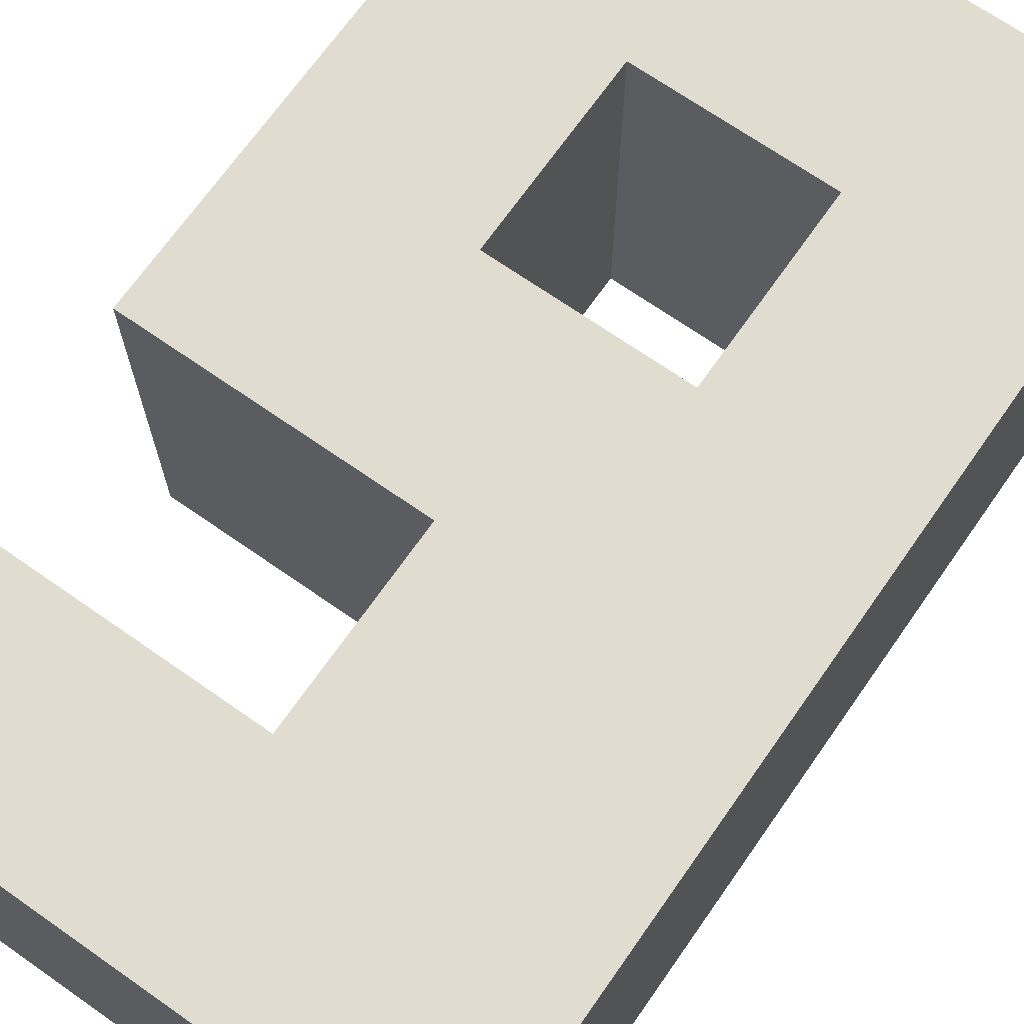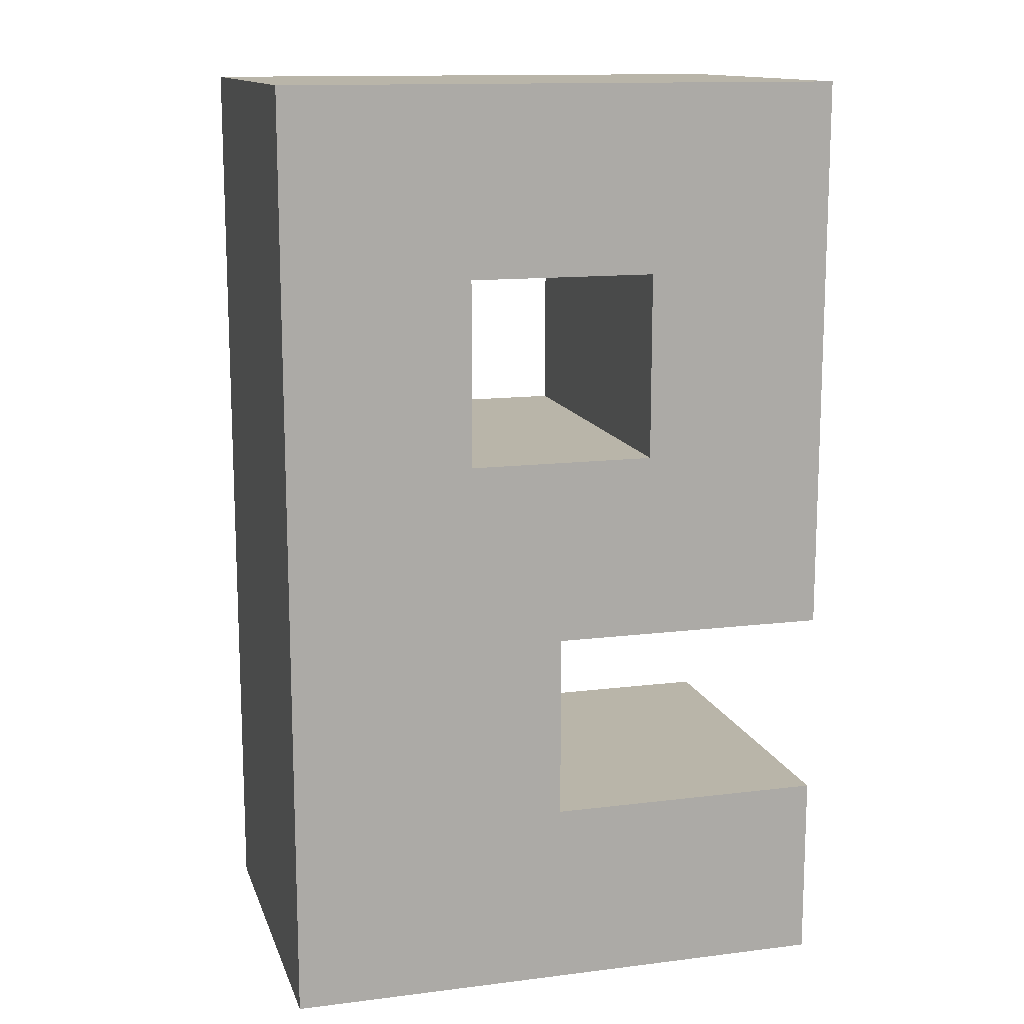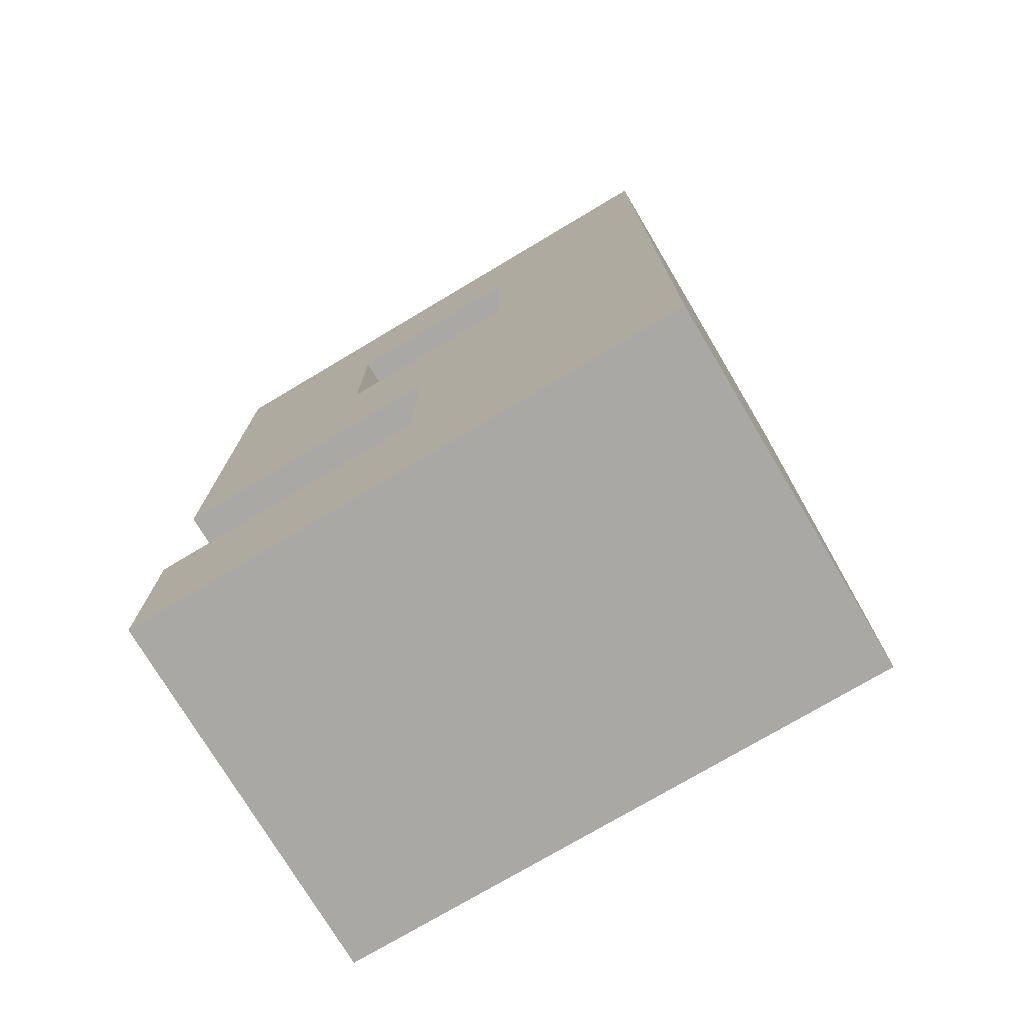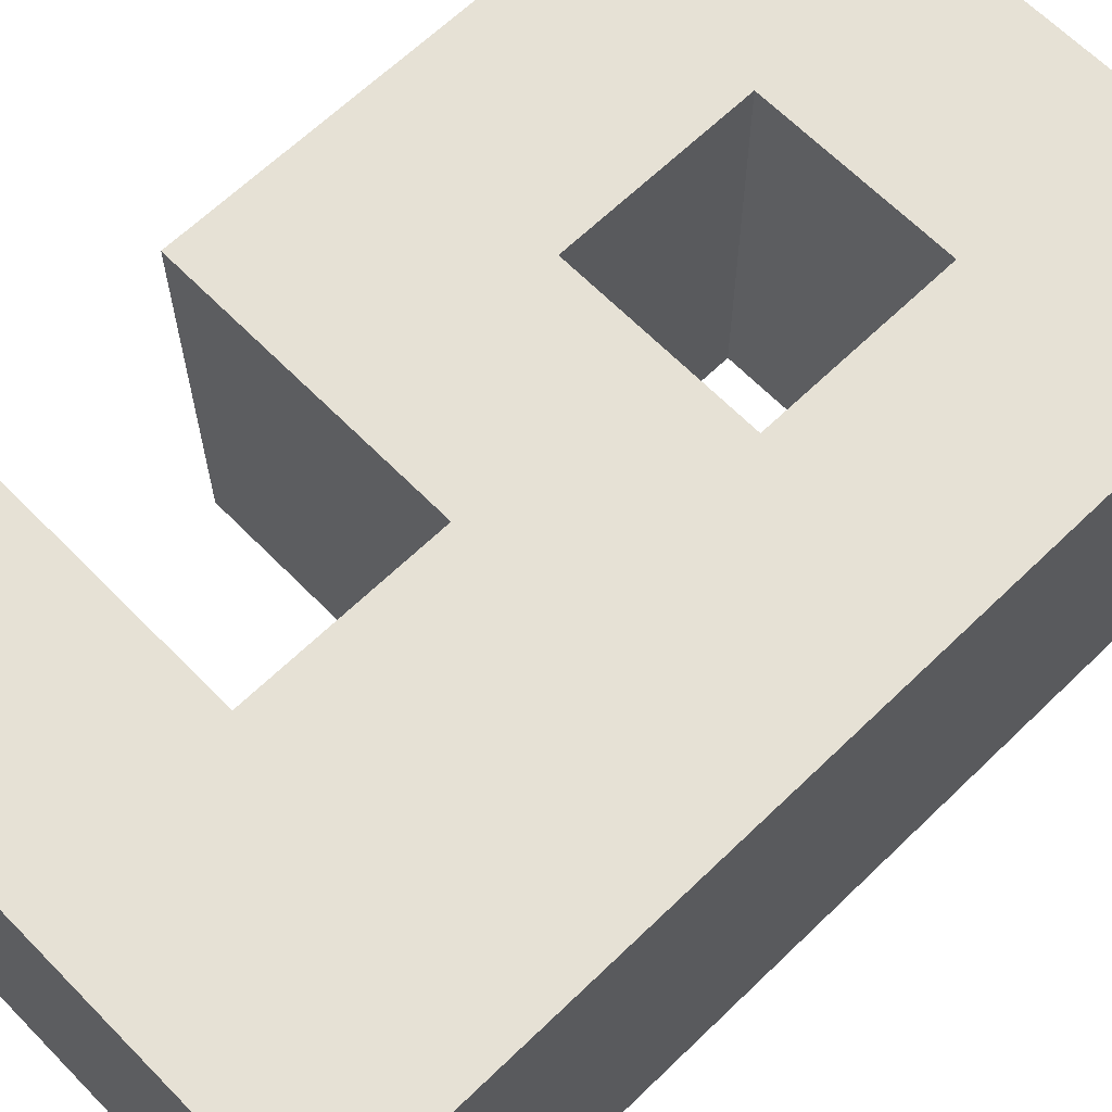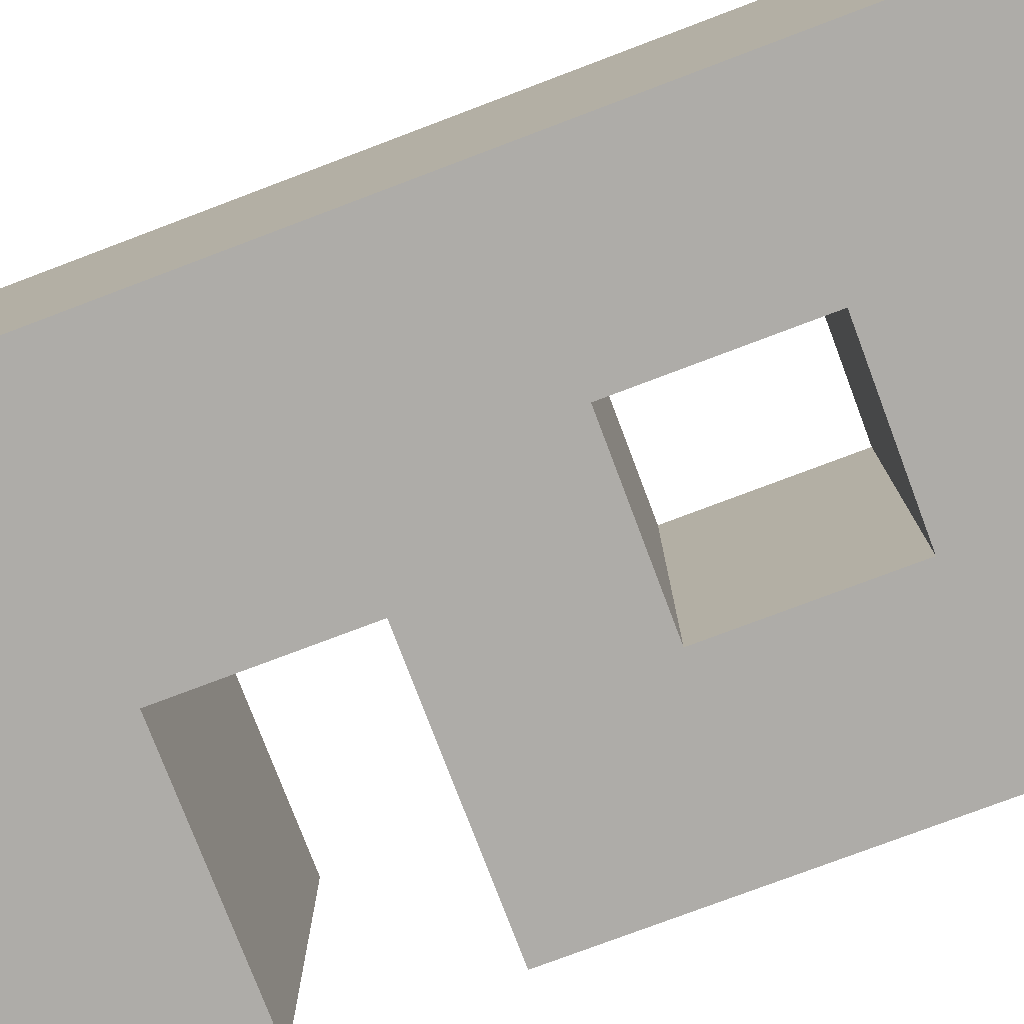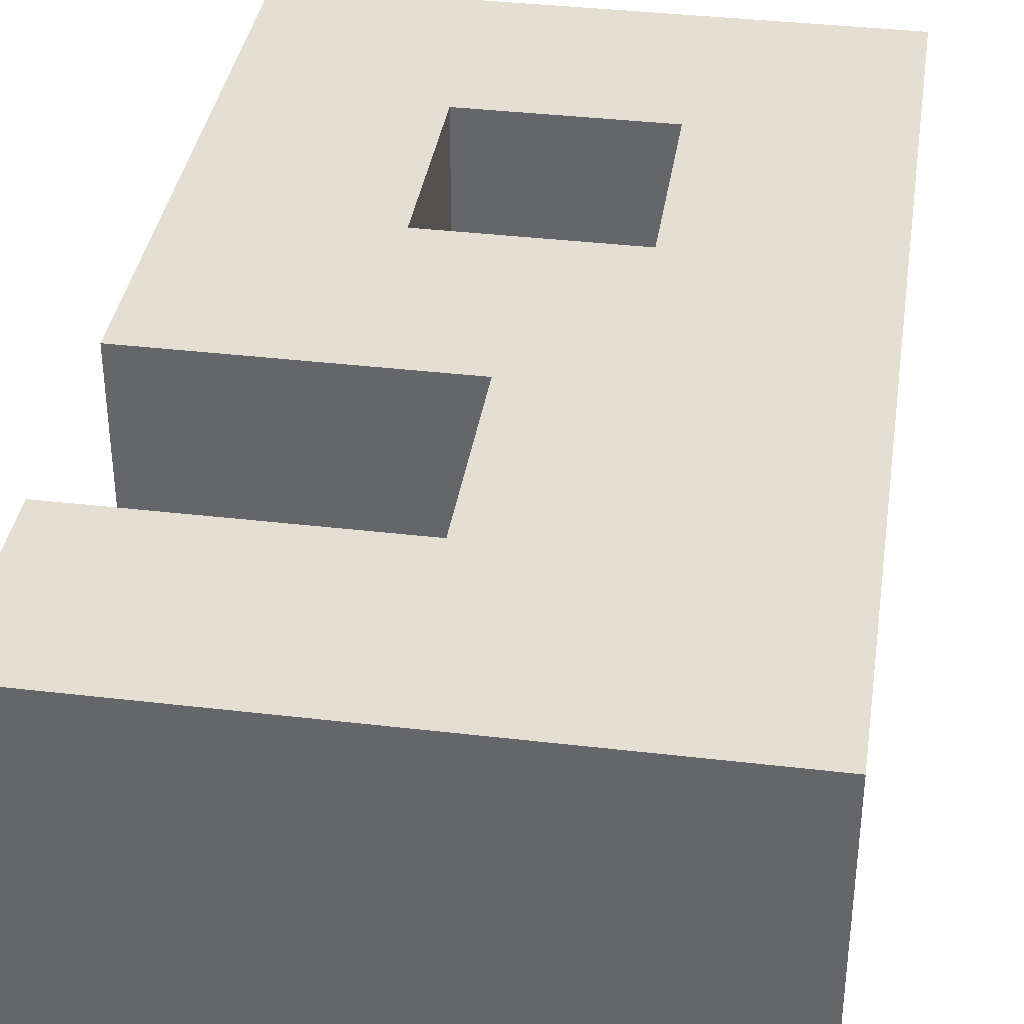
<metadata>
{"format":"obj","ext":"obj","renderer":"f3d","projection":"perspective","resolution":1024,"background":"white","views":[{"elev":69.4,"azim":35.0,"up":"+Z"},{"elev":13.4,"azim":164.3,"up":"+Y"},{"elev":-75.1,"azim":30.8,"up":"+Y"},{"elev":64.4,"azim":45.7,"up":"+Z"},{"elev":-77.0,"azim":110.7,"up":"+Z"},{"elev":36.9,"azim":8.7,"up":"+Z"}]}
</metadata>
<code>
v 3 -3 -4
v 3 -5 -4
v -3 -5 -4
v -3 -3 -4
v 3 1 -4
v 3 -1 -4
v -3 -1 -4
v -3 1 -4
v 3 5 -4
v 3 3 -4
v -3 3 -4
v -3 5 -4
v 0 -3 -4
v 0 -1 -4
v -1 3 -4
v -1 1 -4
v 1 1 -4
v 1 3 -4
v -3 -3 0
v -3 -5 0
v 3 -5 0
v 3 -3 0
v -3 1 0
v -3 -1 0
v 3 -1 0
v 3 1 0
v -3 5 0
v -3 3 0
v 3 3 0
v 3 5 0
v 0 -1 0
v 0 -3 0
v -1 1 0
v -1 3 0
v 1 3 0
v 1 1 0
g 9
f 30 21 2 9
f 12 7 24 27
f 20 3 2 21
f 12 27 30 9
f 4 19 32 13
f 24 7 14 31
f 34 15 18 35
f 16 33 36 17
f 1 2 3 4
f 5 6 7 8
f 27 28 29 30
f 9 10 11 12
f 19 20 21 22
f 23 24 25 26
f 18 17 36 35
f 34 33 16 15
f 14 13 32 31
f 4 3 20 19
f 6 1 13 14
f 31 32 22 25
f 28 23 33 34
f 35 36 26 29
f 15 16 8 11
f 10 5 17 18

</code>
